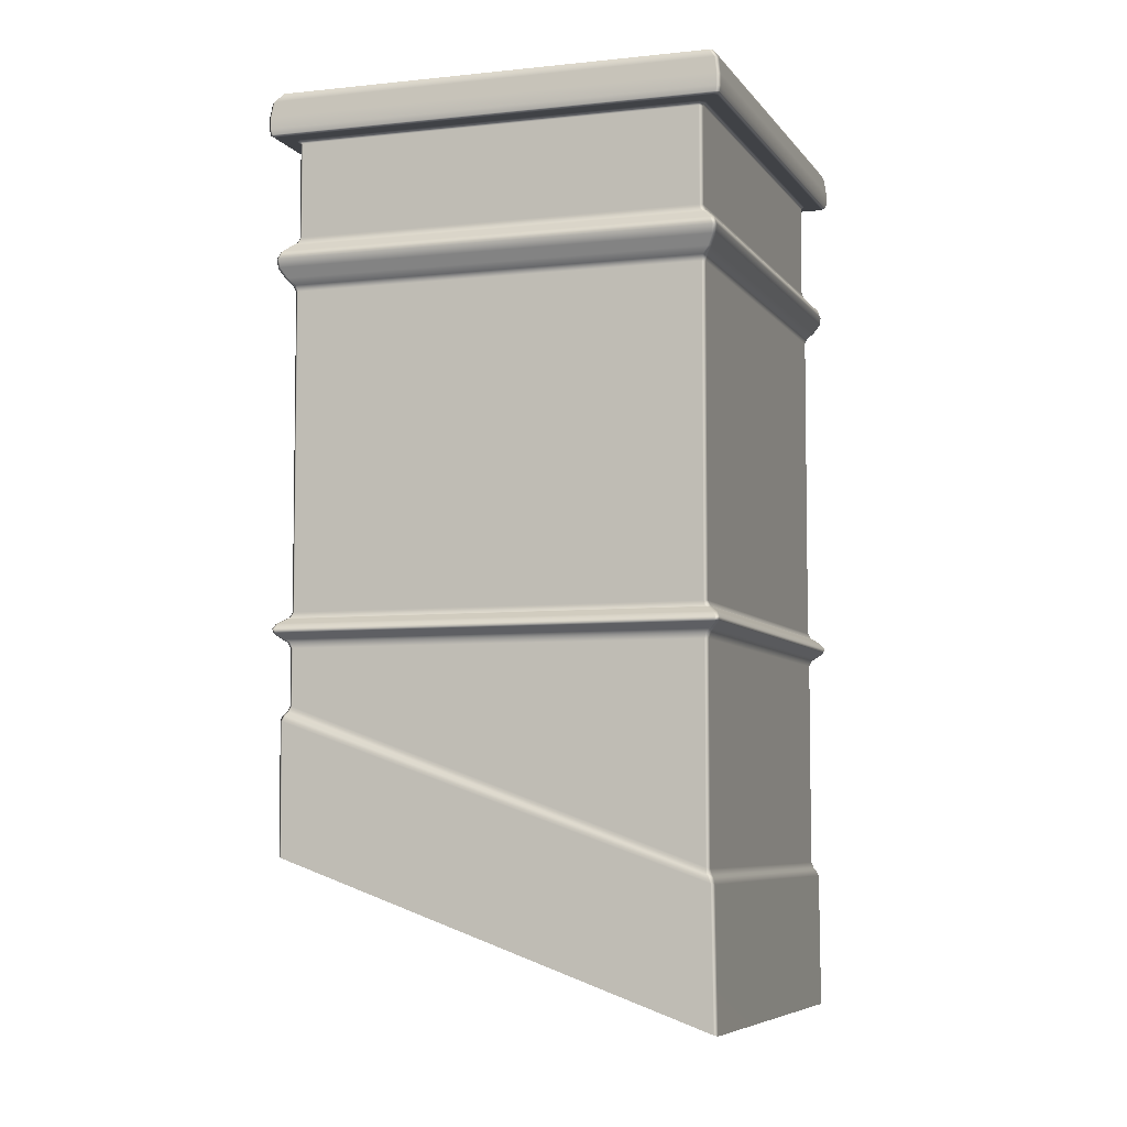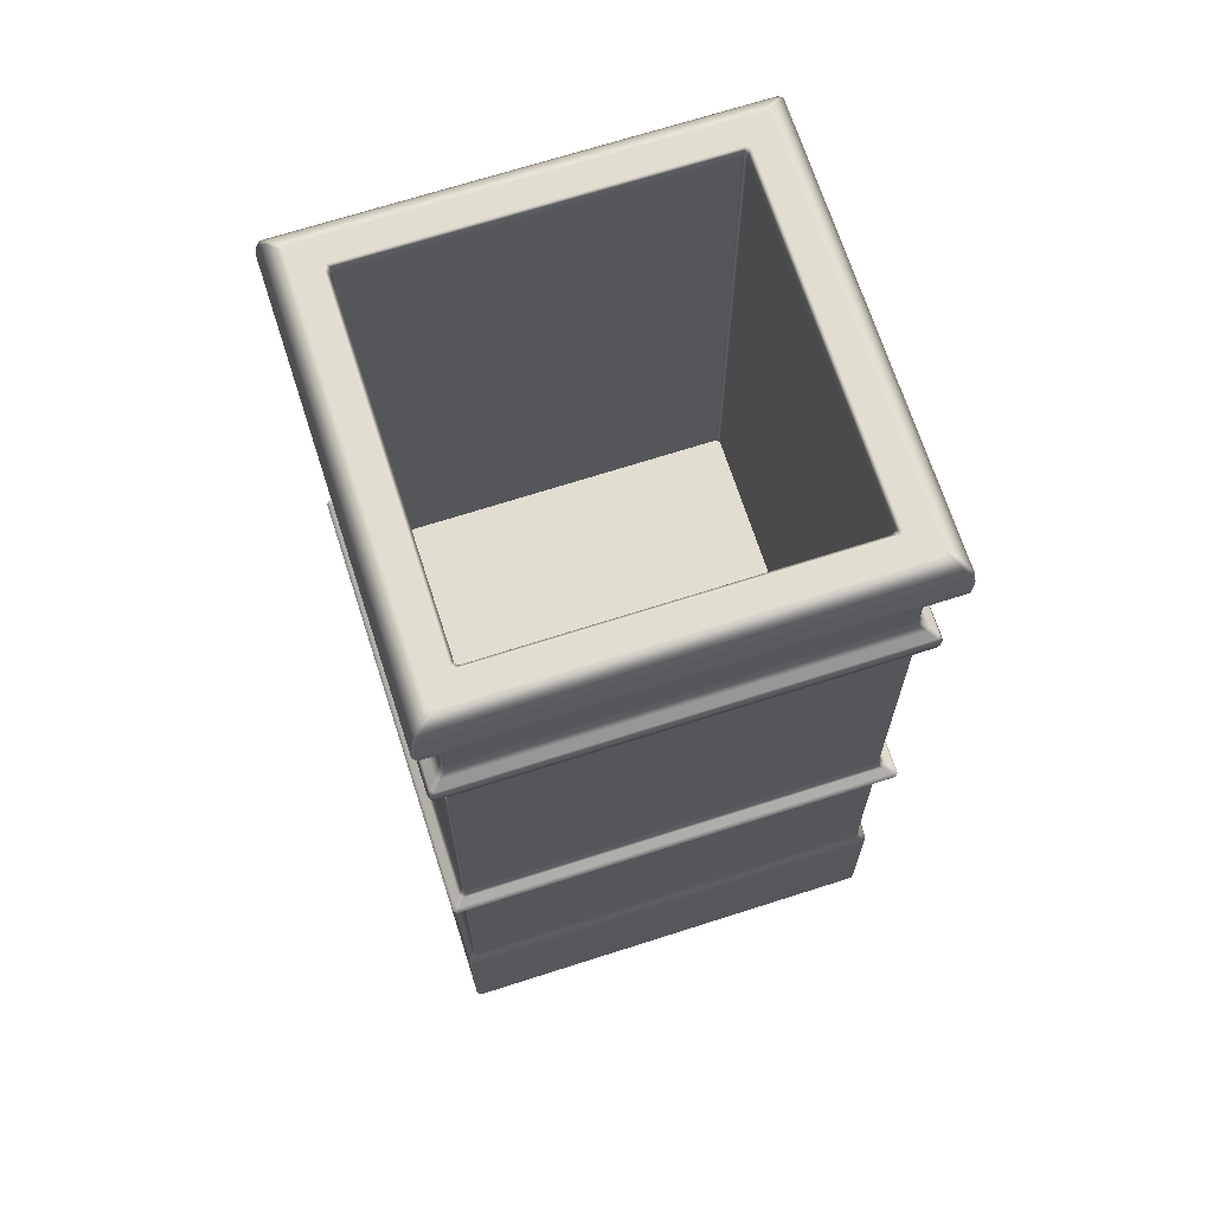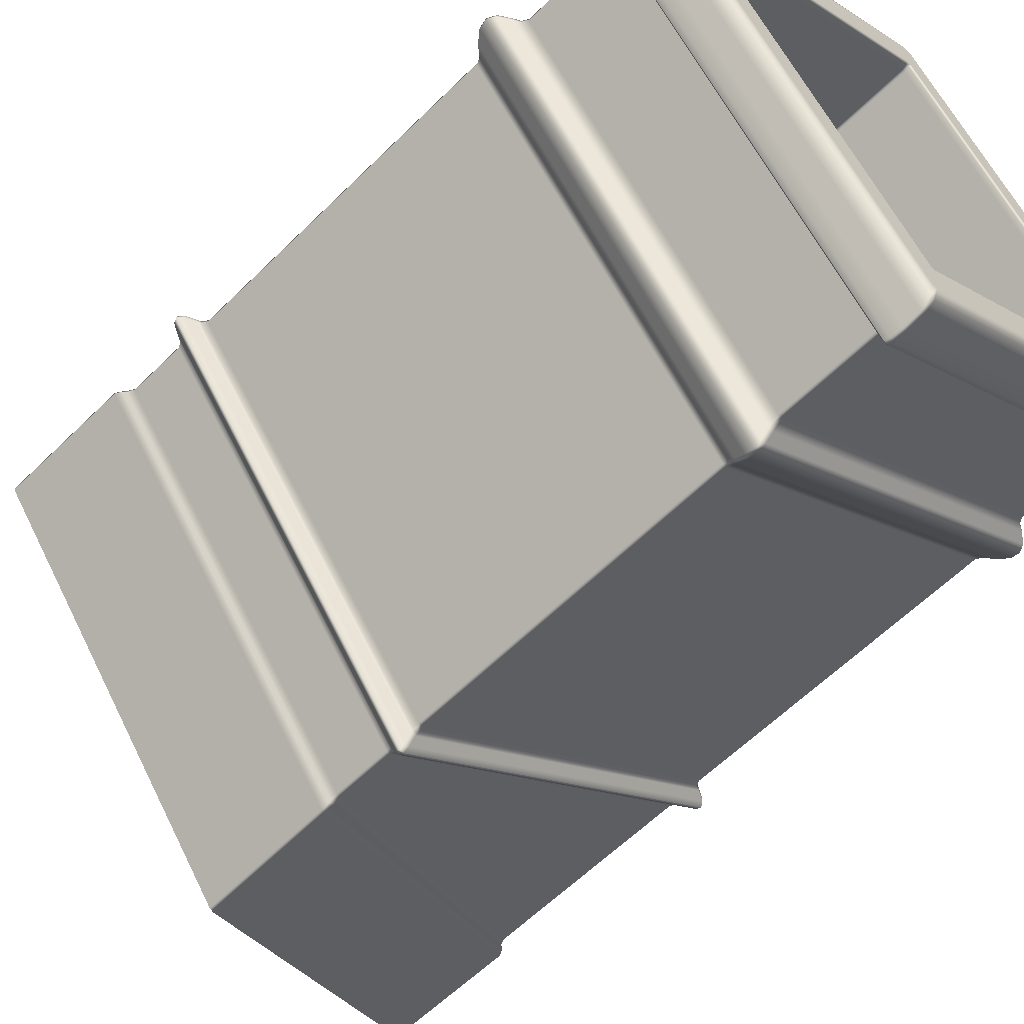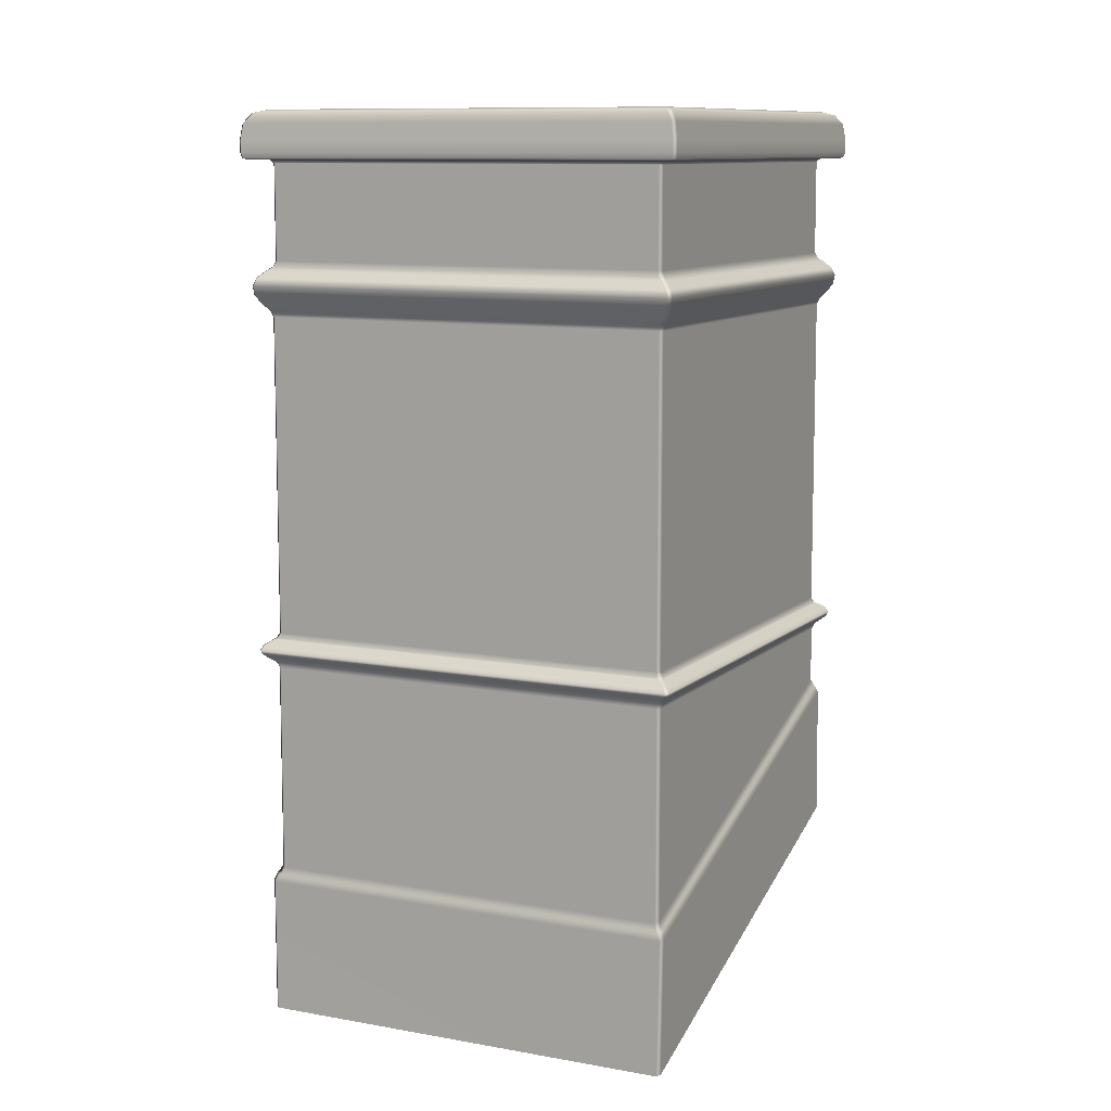
<metadata>
{"format":"obj","ext":"obj","renderer":"f3d","projection":"perspective","resolution":1024,"background":"white","views":[{"elev":-6.2,"azim":-123.6,"up":"+Y"},{"elev":68.7,"azim":-70.0,"up":"+Y"},{"elev":-60.0,"azim":135.3,"up":"+Z"},{"elev":9.8,"azim":-26.3,"up":"+Y"}]}
</metadata>
<code>
o Bistro_Research_Exterior_Paris_Chimney_01B4_5963
v 30.14 35.58 -71.13
v 30.16 35.58 -71.12
v 30.16 35.6 -71.09
v 30.14 35.6 -71.1
v 31.35 35.58 -72.05
v 31.35 35.58 -72.07
v 31.38 35.6 -72.06
v 31.38 35.6 -72.05
v 30.15 35.64 -71.07
v 30.14 35.64 -71.07
v 31.41 35.64 -72.06
v 31.41 35.64 -72.04
v 30.16 33.49 -71.12
v 30.14 33.49 -71.12
v 30.14 33.48 -71.11
v 30.16 33.49 -71.11
v 29.21 33.49 -72.32
v 29.22 33.49 -72.34
v 29.21 33.49 -72.34
v 29.2 33.48 -72.32
v 30.41 34.05 -73.27
v 30.43 34.05 -73.26
v 30.43 34.04 -73.27
v 30.42 34.04 -73.28
v 31.36 34.05 -72.07
v 31.36 34.05 -72.05
v 31.37 34.04 -72.05
v 31.37 34.04 -72.07
v 29.17 36.27 -72.32
v 29.17 36.27 -72.34
v 29.13 36.24 -72.35
v 29.13 36.24 -72.33
v 30.15 36.27 -71.07
v 30.14 36.27 -71.08
v 30.13 36.24 -71.04
v 30.15 36.24 -71.04
v 30.42 36.27 -73.31
v 30.43 36.27 -73.31
v 30.44 36.24 -73.35
v 30.42 36.24 -73.35
v 31.41 36.27 -72.06
v 31.4 36.27 -72.04
v 31.44 36.24 -72.04
v 31.44 36.24 -72.06
v 30.15 34.36 -71.07
v 30.14 34.36 -71.08
v 30.13 34.34 -71.06
v 30.15 34.34 -71.06
v 29.17 34.36 -72.32
v 29.17 34.36 -72.34
v 29.15 34.34 -72.34
v 29.15 34.34 -72.33
v 31.42 34.34 -72.04
v 31.42 34.34 -72.06
v 31.4 34.36 -72.06
v 31.4 34.36 -72.04
v 31.37 34.38 -72.07
v 30.43 34.36 -73.31
v 31.36 34.38 -72.05
v 30.43 34.38 -73.27
v 30.16 34.38 -71.11
v 31.36 34.38 -72.07
v 31.35 34.38 -72.05
v 30.43 34.38 -73.26
v 30.16 34.38 -71.12
v 30.41 34.38 -73.26
v 30.14 34.38 -71.11
v 30.14 34.38 -71.13
v 30.41 34.38 -73.27
v 29.22 34.38 -72.34
v 30.42 34.36 -73.31
v 30.44 34.34 -73.32
v 30.42 34.34 -73.33
v 29.21 34.38 -72.34
v 29.22 34.38 -72.32
v 29.2 34.38 -72.32
v 29.22 35.58 -72.34
v 29.22 35.58 -72.32
v 29.19 35.6 -72.32
v 29.19 35.6 -72.34
v 29.16 35.64 -72.33
v 29.16 35.64 -72.34
v 30.43 35.58 -73.26
v 30.41 35.58 -73.26
v 30.41 35.6 -73.29
v 30.43 35.6 -73.29
v 30.42 35.64 -73.32
v 30.44 35.64 -73.32
v 30.16 33.47 -71.1
v 30.15 32.98 -71.1
v 31.38 33.54 -72.04
v 31.38 34.02 -72.05
v 31.38 34.02 -72.07
v 30.16 33.52 -71.13
v 31.35 34.07 -72.05
v 31.35 34.07 -72.07
v 30.41 33.54 -73.29
v 29.19 32.98 -72.33
v 29.19 33.47 -72.34
v 30.42 34.02 -73.29
v 30.44 34.02 -73.29
v 30.41 34.07 -73.26
v 29.23 33.52 -72.33
v 30.43 34.07 -73.25
v 29.15 35.67 -72.33
v 30.15 35.67 -71.06
v 30.13 35.67 -71.06
v 29.17 35.7 -72.32
v 30.15 35.7 -71.07
v 30.14 35.7 -71.08
v 31.42 35.67 -72.06
v 31.42 35.67 -72.04
v 31.4 35.7 -72.06
v 31.4 35.7 -72.04
v 30.42 35.67 -73.33
v 30.44 35.67 -73.32
v 30.42 35.7 -73.31
v 30.43 35.7 -73.31
v 29.15 35.67 -72.34
v 29.17 35.7 -72.34
v 30.13 36.18 -71.03
v 29.12 36.18 -72.33
v 29.12 36.14 -72.33
v 30.15 36.18 -71.03
v 30.13 36.14 -71.03
v 30.15 36.14 -71.03
v 30.13 36.12 -71.03
v 29.13 36.12 -72.33
v 30.15 36.12 -71.03
v 31.45 36.18 -72.04
v 31.45 36.18 -72.06
v 31.45 36.14 -72.04
v 31.45 36.14 -72.06
v 31.44 36.12 -72.04
v 31.45 36.12 -72.06
v 30.44 36.18 -73.36
v 30.42 36.18 -73.36
v 30.44 36.14 -73.36
v 30.42 36.14 -73.36
v 30.44 36.12 -73.35
v 30.42 36.12 -73.35
v 29.12 36.18 -72.35
v 29.12 36.14 -72.35
v 29.13 36.12 -72.35
v 30.14 34.33 -71.07
v 29.16 34.33 -72.33
v 30.15 34.33 -71.07
v 31.41 34.33 -72.04
v 31.41 34.33 -72.06
v 30.44 34.33 -73.32
v 30.42 34.33 -73.32
v 29.16 34.33 -72.34
v 29.22 33.51 -72.32
v 30.14 33.51 -71.13
v 30.14 33.46 -71.1
v 30.13 32.97 -71.1
v 29.19 33.46 -72.32
v 29.19 32.97 -72.32
v 30.43 33.55 -73.29
v 31.38 33.55 -72.06
v 29.38 34.25 -72.3
v 30.16 34.25 -71.29
v 30.18 34.25 -71.29
v 29.39 34.25 -72.31
v 30.39 34.25 -73.1
v 31.19 34.25 -72.07
v 31.19 34.25 -72.09
v 30.41 34.25 -73.09
v 29.38 36.26 -72.3
v 30.16 36.26 -71.29
v 30.18 36.26 -71.29
v 30.16 36.28 -71.29
v 29.38 36.28 -72.3
v 30.18 36.28 -71.28
v 31.19 36.26 -72.07
v 31.19 36.26 -72.09
v 31.19 36.28 -72.07
v 31.19 36.28 -72.09
v 30.41 36.26 -73.09
v 30.39 36.26 -73.1
v 30.41 36.28 -73.1
v 30.39 36.28 -73.1
v 29.39 36.26 -72.31
v 29.38 36.28 -72.32
v 29.23 35.73 -72.31
v 29.23 35.73 -72.34
v 29.21 35.72 -72.34
v 29.2 35.72 -72.32
v 30.14 35.73 -71.14
v 30.41 35.72 -73.27
v 30.41 35.73 -73.25
v 30.14 35.72 -71.11
v 30.16 35.73 -71.13
v 30.16 35.72 -71.11
v 31.34 35.73 -72.05
v 31.36 35.72 -72.05
v 31.34 35.73 -72.07
v 31.37 35.72 -72.07
v 30.43 35.73 -73.25
v 30.43 35.72 -73.27
v 29.23 36.11 -72.34
v 29.22 36.11 -72.31
v 29.14 36.11 -72.33
v 29.15 36.11 -72.34
v 30.41 36.11 -73.25
v 30.13 36.11 -71.05
v 30.14 36.11 -71.13
v 30.42 36.11 -73.33
v 30.43 36.11 -73.25
v 30.44 36.11 -73.33
v 31.35 36.11 -72.07
v 31.43 36.11 -72.06
v 31.34 36.11 -72.05
v 31.42 36.11 -72.04
v 30.16 36.11 -71.13
v 30.15 36.11 -71.05
v 30.14 34.29 -71.12
v 30.16 34.29 -71.12
v 30.16 34.31 -71.09
v 30.14 34.31 -71.1
v 29.21 34.29 -72.32
v 31.38 34.31 -72.05
v 31.36 34.3 -72.05
v 29.19 34.31 -72.32
v 29.21 34.29 -72.34
v 29.19 34.31 -72.34
v 30.41 34.3 -73.27
v 30.41 34.31 -73.29
v 30.43 34.3 -73.26
v 30.43 34.31 -73.29
v 31.36 34.3 -72.07
v 31.38 34.31 -72.06
v 29.23 36.29 -72.32
v 29.23 36.29 -72.33
v 30.14 36.29 -71.13
v 30.41 36.29 -73.25
v 29.36 36.29 -72.3
v 30.43 36.29 -73.25
v 29.36 36.29 -72.32
v 30.39 36.29 -73.12
v 31.35 36.29 -72.07
v 30.41 36.29 -73.12
v 30.16 36.29 -71.27
v 30.18 36.29 -71.27
v 30.16 36.29 -71.13
v 31.21 36.29 -72.07
v 31.34 36.29 -72.05
v 31.21 36.29 -72.09
v 29.24 36.1 -72.32
v 29.24 36.1 -72.33
v 30.16 36.1 -71.15
v 30.15 36.1 -71.15
v 30.41 36.1 -73.24
v 30.43 36.1 -73.24
v 31.33 36.1 -72.07
v 31.33 36.1 -72.05
v 30.14 34.4 -71.14
v 30.16 34.4 -71.13
v 31.34 34.4 -72.05
v 31.34 34.4 -72.07
v 31.34 35.55 -72.07
v 31.34 35.55 -72.05
v 30.16 35.55 -71.13
v 30.43 34.4 -73.25
v 30.41 34.4 -73.25
v 30.41 35.55 -73.25
v 30.43 35.55 -73.25
v 30.41 34.28 -73.26
v 30.43 34.28 -73.25
v 31.35 34.28 -72.07
v 29.22 34.27 -72.32
v 29.23 34.27 -72.33
v 29.23 35.55 -72.33
v 29.23 35.55 -72.32
v 29.23 34.4 -72.33
v 29.23 34.4 -72.32
v 30.14 34.27 -71.13
v 30.16 34.27 -71.13
v 30.14 35.55 -71.14
v 29.24 35.75 -72.32
v 30.15 35.75 -71.15
v 30.16 35.75 -71.15
v 31.33 35.75 -72.05
v 31.33 35.75 -72.07
v 30.43 35.75 -73.24
v 30.41 35.75 -73.24
v 29.24 35.75 -72.33
v 31.35 34.28 -72.05
f 1 2 3
f 3 4 1
f 5 6 7
f 7 8 5
f 9 10 4
f 4 3 9
f 11 12 8
f 8 7 11
f 13 14 15
f 15 16 13
f 17 18 19
f 19 20 17
f 21 22 23
f 23 24 21
f 25 26 27
f 27 28 25
f 29 30 31
f 31 32 29
f 33 34 35
f 35 36 33
f 37 38 39
f 39 40 37
f 41 42 43
f 43 44 41
f 45 46 47
f 47 48 45
f 49 50 51
f 51 52 49
f 53 54 55
f 55 56 53
f 56 55 57
f 57 55 58
f 57 59 56
f 58 60 57
f 56 59 61
f 61 45 56
f 46 45 61
f 59 57 62
f 62 63 59
f 61 59 63
f 64 62 57
f 57 60 64
f 63 65 61
f 66 64 60
f 67 61 65
f 61 67 46
f 65 68 67
f 60 69 66
f 69 60 58
f 70 66 69
f 58 71 69
f 72 73 71
f 71 58 72
f 69 71 50
f 69 74 70
f 50 74 69
f 75 70 74
f 76 74 50
f 74 76 75
f 68 75 76
f 76 67 68
f 46 67 76
f 50 49 76
f 76 49 46
f 77 78 79
f 79 80 77
f 80 79 81
f 81 82 80
f 83 84 85
f 85 86 83
f 86 85 87
f 87 88 86
f 89 90 91
f 91 92 89
f 16 89 92
f 92 27 16
f 27 92 93
f 93 28 27
f 16 27 26
f 26 13 16
f 94 13 26
f 26 95 94
f 96 95 26
f 26 25 96
f 97 98 99
f 99 100 97
f 23 101 100
f 100 24 23
f 24 100 99
f 99 19 24
f 24 19 18
f 18 21 24
f 102 21 18
f 18 103 102
f 22 21 102
f 102 104 22
f 78 1 4
f 4 79 78
f 81 79 4
f 4 10 81
f 105 81 10
f 10 9 106
f 10 107 105
f 106 107 10
f 108 105 107
f 107 106 109
f 107 110 108
f 109 110 107
f 2 5 8
f 8 3 2
f 9 3 8
f 8 12 9
f 106 9 12
f 12 11 111
f 12 112 106
f 111 112 12
f 109 106 112
f 112 111 113
f 112 114 109
f 113 114 112
f 6 83 86
f 86 7 6
f 11 7 86
f 86 88 11
f 111 11 88
f 88 87 115
f 88 116 111
f 115 116 88
f 113 111 116
f 116 115 117
f 116 118 113
f 117 118 116
f 84 77 80
f 80 85 84
f 87 85 80
f 80 82 87
f 115 87 82
f 82 81 105
f 82 119 115
f 105 119 82
f 117 115 119
f 119 105 108
f 119 120 117
f 108 120 119
f 35 34 29
f 29 32 35
f 121 35 32
f 32 122 121
f 36 35 121
f 121 122 123
f 121 124 36
f 124 121 125
f 123 125 121
f 125 126 124
f 127 125 123
f 126 125 127
f 123 128 127
f 127 129 126
f 43 42 33
f 33 36 43
f 130 43 36
f 36 124 130
f 44 43 130
f 130 124 126
f 130 131 44
f 131 130 132
f 126 132 130
f 132 133 131
f 134 132 126
f 133 132 134
f 126 129 134
f 134 135 133
f 39 38 41
f 41 44 39
f 136 39 44
f 44 131 136
f 40 39 136
f 136 131 133
f 136 137 40
f 137 136 138
f 133 138 136
f 138 139 137
f 140 138 133
f 139 138 140
f 133 135 140
f 140 141 139
f 31 30 37
f 37 40 31
f 142 31 40
f 40 137 142
f 32 31 142
f 142 137 139
f 142 122 32
f 122 142 143
f 139 143 142
f 143 123 122
f 144 143 139
f 123 143 144
f 139 141 144
f 144 128 123
f 47 46 49
f 49 52 47
f 145 47 52
f 52 146 145
f 48 47 145
f 145 147 48
f 53 56 45
f 45 48 53
f 148 53 48
f 48 147 148
f 54 53 148
f 148 149 54
f 72 58 55
f 55 54 72
f 150 72 54
f 54 149 150
f 73 72 150
f 150 151 73
f 51 50 71
f 71 73 51
f 152 51 73
f 73 151 152
f 52 51 152
f 152 146 52
f 153 103 18
f 18 17 153
f 153 17 14
f 14 154 153
f 94 154 14
f 14 13 94
f 14 17 20
f 20 15 14
f 89 16 15
f 155 15 20
f 15 155 89
f 156 90 89
f 89 155 156
f 20 157 155
f 156 155 157
f 157 20 19
f 157 158 156
f 19 99 157
f 98 158 157
f 157 99 98
f 159 97 100
f 100 101 159
f 159 101 93
f 93 160 159
f 91 160 93
f 93 92 91
f 28 93 101
f 101 23 28
f 28 23 22
f 22 25 28
f 96 25 22
f 22 104 96
f 161 162 163
f 163 164 161
f 165 164 163
f 163 166 165
f 165 166 167
f 167 168 165
f 162 161 169
f 169 170 162
f 163 162 170
f 170 171 163
f 172 170 169
f 171 170 172
f 169 173 172
f 172 174 171
f 166 163 171
f 171 175 166
f 167 166 175
f 175 176 167
f 177 175 171
f 176 175 177
f 171 174 177
f 177 178 176
f 168 167 176
f 176 179 168
f 165 168 179
f 179 180 165
f 181 179 176
f 180 179 181
f 176 178 181
f 181 182 180
f 164 165 180
f 180 183 164
f 161 164 183
f 183 169 161
f 184 183 180
f 169 183 184
f 180 182 184
f 184 173 169
f 185 186 187
f 187 188 185
f 189 185 188
f 190 187 186
f 186 191 190
f 188 187 120
f 120 187 190
f 120 108 188
f 190 117 120
f 188 108 110
f 118 117 190
f 188 192 189
f 110 192 188
f 193 189 192
f 194 192 110
f 192 194 193
f 110 109 194
f 195 193 194
f 194 109 114
f 194 196 195
f 114 196 194
f 197 195 196
f 198 196 114
f 196 198 197
f 114 113 198
f 198 113 118
f 199 197 198
f 118 200 198
f 198 200 199
f 190 200 118
f 191 199 200
f 200 190 191
f 201 202 203
f 203 204 201
f 205 201 204
f 206 203 202
f 202 207 206
f 204 203 128
f 128 203 206
f 128 144 204
f 206 127 128
f 204 144 141
f 129 127 206
f 204 208 205
f 141 208 204
f 209 205 208
f 210 208 141
f 208 210 209
f 141 140 210
f 211 209 210
f 210 140 135
f 210 212 211
f 135 212 210
f 213 211 212
f 214 212 135
f 212 214 213
f 135 134 214
f 214 134 129
f 215 213 214
f 129 216 214
f 214 216 215
f 206 216 129
f 207 215 216
f 216 206 207
f 217 218 219
f 219 220 217
f 221 217 220
f 222 219 218
f 218 223 222
f 220 219 147
f 147 219 222
f 147 145 220
f 222 148 147
f 220 145 146
f 149 148 222
f 220 224 221
f 146 224 220
f 225 221 224
f 226 224 146
f 224 226 225
f 146 152 226
f 227 225 226
f 226 152 151
f 226 228 227
f 151 228 226
f 229 227 228
f 230 228 151
f 228 230 229
f 151 150 230
f 230 150 149
f 231 229 230
f 149 232 230
f 230 232 231
f 222 232 149
f 223 231 232
f 232 222 223
f 30 29 233
f 233 29 34
f 233 234 30
f 34 235 233
f 30 234 236
f 236 37 30
f 38 37 236
f 234 233 237
f 236 238 38
f 236 234 239
f 237 239 234
f 238 236 240
f 239 240 236
f 38 238 241
f 241 41 38
f 42 41 241
f 240 242 238
f 241 238 242
f 182 240 239
f 242 240 182
f 239 184 182
f 182 181 242
f 173 184 239
f 239 237 173
f 242 181 178
f 173 237 243
f 243 237 233
f 243 172 173
f 233 235 243
f 174 172 243
f 244 243 235
f 243 244 174
f 235 245 244
f 245 235 34
f 34 33 245
f 245 33 42
f 174 244 246
f 246 244 245
f 246 177 174
f 178 177 246
f 42 247 245
f 245 247 246
f 241 247 42
f 246 248 178
f 248 246 247
f 247 241 248
f 178 248 242
f 242 248 241
f 249 202 201
f 201 250 249
f 251 215 207
f 207 252 251
f 253 205 209
f 209 254 253
f 255 211 213
f 213 256 255
f 257 68 65
f 65 258 257
f 258 65 63
f 63 259 258
f 259 260 261
f 258 259 262
f 261 262 259
f 262 263 258
f 262 261 6
f 2 263 262
f 6 5 262
f 262 5 2
f 259 63 62
f 62 260 259
f 260 62 64
f 64 264 260
f 264 64 66
f 66 265 264
f 264 265 266
f 266 267 264
f 260 264 267
f 267 261 260
f 6 261 267
f 267 83 6
f 104 102 268
f 268 269 104
f 96 104 269
f 269 270 96
f 231 270 269
f 269 229 231
f 103 153 271
f 271 272 103
f 102 103 272
f 272 268 102
f 272 225 227
f 227 268 272
f 268 227 229
f 229 269 268
f 84 83 267
f 267 266 84
f 84 266 273
f 273 77 84
f 78 77 273
f 273 266 265
f 273 274 78
f 265 66 70
f 274 273 275
f 265 275 273
f 70 275 265
f 275 276 274
f 275 70 75
f 75 276 275
f 225 272 271
f 271 221 225
f 221 271 277
f 277 271 153
f 277 217 221
f 153 154 277
f 217 277 278
f 278 277 154
f 278 218 217
f 154 94 278
f 276 75 68
f 68 257 276
f 257 258 263
f 276 257 279
f 263 279 257
f 279 274 276
f 279 263 2
f 78 274 279
f 2 1 279
f 279 1 78
f 252 207 202
f 202 249 252
f 252 249 280
f 280 281 252
f 251 252 281
f 281 282 251
f 189 281 280
f 282 281 189
f 280 185 189
f 189 193 282
f 256 213 215
f 215 251 256
f 256 251 282
f 282 283 256
f 255 256 283
f 283 284 255
f 195 283 282
f 284 283 195
f 282 193 195
f 195 197 284
f 254 209 211
f 211 255 254
f 254 255 284
f 284 285 254
f 253 254 285
f 285 286 253
f 199 285 284
f 286 285 199
f 284 197 199
f 199 191 286
f 250 201 205
f 205 253 250
f 250 253 286
f 286 287 250
f 249 250 287
f 287 280 249
f 186 287 286
f 280 287 186
f 286 191 186
f 186 185 280
f 278 94 95
f 95 288 278
f 218 278 288
f 288 223 218
f 270 288 95
f 223 288 270
f 95 96 270
f 270 231 223

</code>
